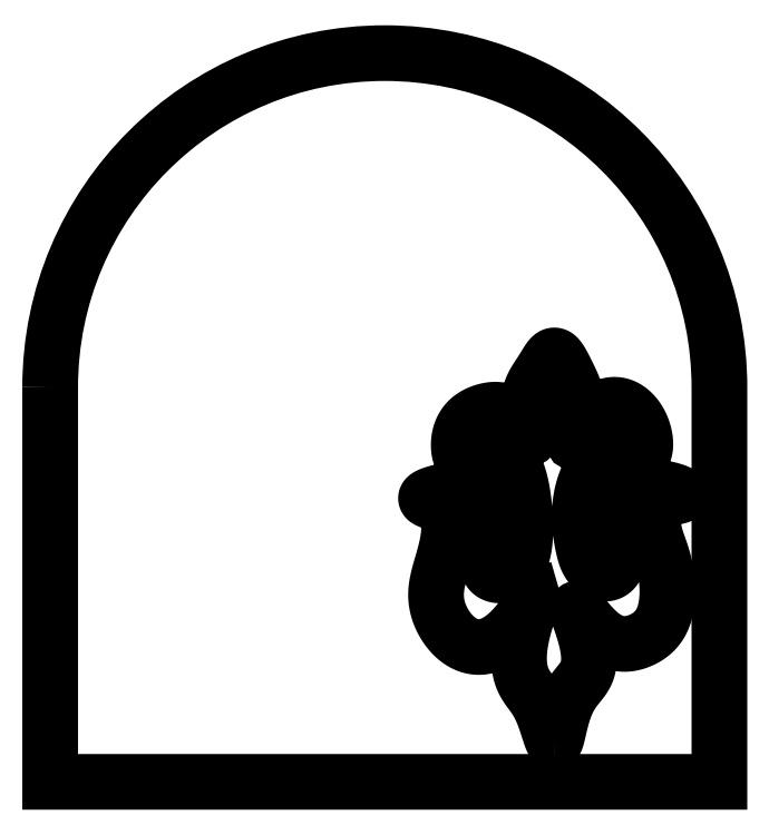
<metadata>
{"format":"dxf","ext":"dxf","renderer":"ezdxf+matplotlib","layout":"modelspace","background":"white","min_lineweight":24,"dpi":150}
</metadata>
<code>
0
SECTION
2
ENTITIES
0
LWPOLYLINE
8
0
90
4
70
1
43
0
10
-40.9
20
-0.2561
42
-1
10
22.9
20
-0.2561
10
22.9
20
-37.9
10
-40.9
20
-37.9
0
SPLINE
8
0
70
1064
71
5
72
281
73
275
74
0
42
1e-09
43
1e-10
44
1e-10
40
0
40
0
40
0
40
0
40
0
40
0
40
0.003704
40
0.007407
40
0.01111
40
0.01481
40
0.01852
40
0.02222
40
0.02593
40
0.02963
40
0.03333
40
0.03704
40
0.04074
40
0.04444
40
0.04815
40
0.05185
40
0.05556
40
0.05926
40
0.06296
40
0.06667
40
0.07037
40
0.07407
40
0.07778
40
0.08148
40
0.08519
40
0.08889
40
0.09259
40
0.0963
40
0.1
40
0.1037
40
0.1074
40
0.1111
40
0.1148
40
0.1185
40
0.1222
40
0.1259
40
0.1296
40
0.1333
40
0.137
40
0.1407
40
0.1444
40
0.1481
40
0.1519
40
0.1556
40
0.1593
40
0.163
40
0.1667
40
0.1704
40
0.1741
40
0.1778
40
0.1815
40
0.1852
40
0.1889
40
0.1926
40
0.1963
40
0.2
40
0.2037
40
0.2074
40
0.2111
40
0.2148
40
0.2185
40
0.2222
40
0.2259
40
0.2296
40
0.2333
40
0.237
40
0.2407
40
0.2444
40
0.2481
40
0.2519
40
0.2556
40
0.2593
40
0.263
40
0.2667
40
0.2704
40
0.2741
40
0.2778
40
0.2815
40
0.2852
40
0.2889
40
0.2926
40
0.2963
40
0.3
40
0.3037
40
0.3074
40
0.3111
40
0.3148
40
0.3185
40
0.3222
40
0.3259
40
0.3296
40
0.3333
40
0.337
40
0.3407
40
0.3444
40
0.3481
40
0.3519
40
0.3556
40
0.3593
40
0.363
40
0.3667
40
0.3704
40
0.3741
40
0.3778
40
0.3815
40
0.3852
40
0.3889
40
0.3926
40
0.3963
40
0.4
40
0.4037
40
0.4074
40
0.4111
40
0.4148
40
0.4185
40
0.4222
40
0.4259
40
0.4296
40
0.4333
40
0.437
40
0.4407
40
0.4444
40
0.4481
40
0.4519
40
0.4556
40
0.4593
40
0.463
40
0.4667
40
0.4704
40
0.4741
40
0.4778
40
0.4815
40
0.4852
40
0.4889
40
0.4926
40
0.4963
40
0.5
40
0.5037
40
0.5074
40
0.5111
40
0.5148
40
0.5185
40
0.5222
40
0.5259
40
0.5296
40
0.5333
40
0.537
40
0.5407
40
0.5444
40
0.5481
40
0.5519
40
0.5556
40
0.5593
40
0.563
40
0.5667
40
0.5704
40
0.5741
40
0.5778
40
0.5815
40
0.5852
40
0.5889
40
0.5926
40
0.5963
40
0.6
40
0.6037
40
0.6074
40
0.6111
40
0.6148
40
0.6185
40
0.6222
40
0.6259
40
0.6296
40
0.6333
40
0.637
40
0.6407
40
0.6444
40
0.6481
40
0.6519
40
0.6556
40
0.6593
40
0.663
40
0.6667
40
0.6704
40
0.6741
40
0.6778
40
0.6815
40
0.6852
40
0.6889
40
0.6926
40
0.6963
40
0.7
40
0.7037
40
0.7074
40
0.7111
40
0.7148
40
0.7185
40
0.7222
40
0.7259
40
0.7296
40
0.7333
40
0.737
40
0.7407
40
0.7444
40
0.7481
40
0.7519
40
0.7556
40
0.7593
40
0.763
40
0.7667
40
0.7704
40
0.7741
40
0.7778
40
0.7815
40
0.7852
40
0.7889
40
0.7926
40
0.7963
40
0.8
40
0.8037
40
0.8074
40
0.8111
40
0.8148
40
0.8185
40
0.8222
40
0.8259
40
0.8296
40
0.8333
40
0.837
40
0.8407
40
0.8444
40
0.8481
40
0.8519
40
0.8556
40
0.8593
40
0.863
40
0.8667
40
0.8704
40
0.8741
40
0.8778
40
0.8815
40
0.8852
40
0.8889
40
0.8926
40
0.8963
40
0.9
40
0.9037
40
0.9074
40
0.9111
40
0.9148
40
0.9185
40
0.9222
40
0.9259
40
0.9296
40
0.9333
40
0.937
40
0.9407
40
0.9444
40
0.9481
40
0.9519
40
0.9556
40
0.9593
40
0.963
40
0.9667
40
0.9704
40
0.9741
40
0.9778
40
0.9815
40
0.9852
40
0.9889
40
0.9926
40
0.9963
40
1
40
1
40
1
40
1
40
1
40
1
10
7.156
20
-34.1
30
0
10
7.186
20
-34.09
30
0
10
7.244
20
-34.06
30
0
10
7.328
20
-33.9
30
0
10
7.441
20
-33.5
30
0
10
7.603
20
-32.77
30
0
10
7.803
20
-31.91
30
0
10
8.056
20
-31.04
30
0
10
8.364
20
-30.26
30
0
10
8.72
20
-29.6
30
0
10
9.103
20
-29.05
30
0
10
9.487
20
-28.58
30
0
10
9.844
20
-28.14
30
0
10
10.14
20
-27.68
30
0
10
10.36
20
-27.16
30
0
10
10.48
20
-26.54
30
0
10
10.48
20
-25.81
30
0
10
10.37
20
-24.99
30
0
10
10.16
20
-24.1
30
0
10
9.897
20
-23.21
30
0
10
9.619
20
-22.4
30
0
10
9.39
20
-21.76
30
0
10
9.267
20
-21.38
30
0
10
9.295
20
-21.3
30
0
10
9.494
20
-21.53
30
0
10
9.858
20
-22
30
0
10
10.36
20
-22.63
30
0
10
10.95
20
-23.29
30
0
10
11.6
20
-23.89
30
0
10
12.28
20
-24.35
30
0
10
12.95
20
-24.64
30
0
10
13.62
20
-24.77
30
0
10
14.27
20
-24.74
30
0
10
14.91
20
-24.59
30
0
10
15.53
20
-24.36
30
0
10
16.11
20
-24.03
30
0
10
16.63
20
-23.62
30
0
10
17.09
20
-23.1
30
0
10
17.46
20
-22.48
30
0
10
17.73
20
-21.74
30
0
10
17.89
20
-20.9
30
0
10
17.96
20
-20.02
30
0
10
17.94
20
-19.12
30
0
10
17.86
20
-18.25
30
0
10
17.72
20
-17.45
30
0
10
17.55
20
-16.75
30
0
10
17.37
20
-16.14
30
0
10
17.18
20
-15.59
30
0
10
16.98
20
-15.07
30
0
10
16.8
20
-14.51
30
0
10
16.65
20
-13.9
30
0
10
16.56
20
-13.22
30
0
10
16.57
20
-12.54
30
0
10
16.74
20
-11.9
30
0
10
17.09
20
-11.38
30
0
10
17.59
20
-11.01
30
0
10
18.19
20
-10.8
30
0
10
18.77
20
-10.69
30
0
10
19.17
20
-10.61
30
0
10
19.3
20
-10.5
30
0
10
19.09
20
-10.33
30
0
10
18.59
20
-10.13
30
0
10
17.85
20
-9.928
30
0
10
16.98
20
-9.786
30
0
10
16.05
20
-9.745
30
0
10
15.13
20
-9.833
30
0
10
14.29
20
-10.07
30
0
10
13.57
20
-10.45
30
0
10
12.99
20
-10.97
30
0
10
12.59
20
-11.6
30
0
10
12.35
20
-12.32
30
0
10
12.27
20
-13.07
30
0
10
12.32
20
-13.79
30
0
10
12.47
20
-14.46
30
0
10
12.69
20
-15.05
30
0
10
12.91
20
-15.55
30
0
10
13.11
20
-15.99
30
0
10
13.22
20
-16.42
30
0
10
13.22
20
-16.86
30
0
10
13.09
20
-17.31
30
0
10
12.83
20
-17.71
30
0
10
12.45
20
-17.98
30
0
10
12.01
20
-18.07
30
0
10
11.53
20
-17.97
30
0
10
11.09
20
-17.71
30
0
10
10.71
20
-17.37
30
0
10
10.42
20
-16.98
30
0
10
10.22
20
-16.57
30
0
10
10.07
20
-16.12
30
0
10
9.948
20
-15.62
30
0
10
9.826
20
-15.03
30
0
10
9.706
20
-14.34
30
0
10
9.607
20
-13.55
30
0
10
9.558
20
-12.66
30
0
10
9.588
20
-11.68
30
0
10
9.727
20
-10.65
30
0
10
9.991
20
-9.607
30
0
10
10.38
20
-8.602
30
0
10
10.89
20
-7.703
30
0
10
11.47
20
-6.972
30
0
10
12.1
20
-6.463
30
0
10
12.74
20
-6.202
30
0
10
13.35
20
-6.185
30
0
10
13.92
20
-6.362
30
0
10
14.42
20
-6.629
30
0
10
14.88
20
-6.861
30
0
10
15.27
20
-6.936
30
0
10
15.58
20
-6.77
30
0
10
15.8
20
-6.343
30
0
10
15.88
20
-5.686
30
0
10
15.79
20
-4.871
30
0
10
15.52
20
-3.992
30
0
10
15.06
20
-3.152
30
0
10
14.45
20
-2.457
30
0
10
13.71
20
-1.994
30
0
10
12.9
20
-1.832
30
0
10
12.06
20
-1.998
30
0
10
11.27
20
-2.475
30
0
10
10.55
20
-3.183
30
0
10
9.941
20
-3.994
30
0
10
9.477
20
-4.757
30
0
10
9.167
20
-5.329
30
0
10
9.009
20
-5.593
30
0
10
8.985
20
-5.489
30
0
10
9.057
20
-5.041
30
0
10
9.179
20
-4.336
30
0
10
9.299
20
-3.492
30
0
10
9.37
20
-2.626
30
0
10
9.359
20
-1.823
30
0
10
9.258
20
-1.106
30
0
10
9.073
20
-0.4591
30
0
10
8.821
20
0.1559
30
0
10
8.526
20
0.7732
30
0
10
8.214
20
1.405
30
0
10
7.904
20
2.014
30
0
10
7.607
20
2.513
30
0
10
7.325
20
2.812
30
0
10
7.056
20
2.843
30
0
10
6.788
20
2.605
30
0
10
6.506
20
2.174
30
0
10
6.197
20
1.649
30
0
10
5.861
20
1.119
30
0
10
5.515
20
0.6102
30
0
10
5.193
20
0.09386
30
0
10
4.932
20
-0.4825
30
0
10
4.765
20
-1.168
30
0
10
4.705
20
-1.984
30
0
10
4.741
20
-2.888
30
0
10
4.831
20
-3.777
30
0
10
4.923
20
-4.526
30
0
10
4.96
20
-5.017
30
0
10
4.897
20
-5.169
30
0
10
4.709
20
-4.973
30
0
10
4.403
20
-4.513
30
0
10
4.003
20
-3.916
30
0
10
3.538
20
-3.323
30
0
10
3.031
20
-2.844
30
0
10
2.492
20
-2.526
30
0
10
1.919
20
-2.373
30
0
10
1.313
20
-2.364
30
0
10
0.6789
20
-2.47
30
0
10
0.03544
20
-2.677
30
0
10
-0.5804
20
-2.993
30
0
10
-1.125
20
-3.433
30
0
10
-1.557
20
-4.003
30
0
10
-1.843
20
-4.691
30
0
10
-1.972
20
-5.449
30
0
10
-1.958
20
-6.18
30
0
10
-1.83
20
-6.773
30
0
10
-1.622
20
-7.133
30
0
10
-1.359
20
-7.208
30
0
10
-1.045
20
-7.033
30
0
10
-0.6645
20
-6.713
30
0
10
-0.2034
20
-6.374
30
0
10
0.3377
20
-6.126
30
0
10
0.9335
20
-6.027
30
0
10
1.547
20
-6.101
30
0
10
2.135
20
-6.349
30
0
10
2.663
20
-6.754
30
0
10
3.11
20
-7.293
30
0
10
3.471
20
-7.942
30
0
10
3.752
20
-8.675
30
0
10
3.965
20
-9.466
30
0
10
4.124
20
-10.29
30
0
10
4.242
20
-11.14
30
0
10
4.328
20
-11.99
30
0
10
4.384
20
-12.83
30
0
10
4.407
20
-13.65
30
0
10
4.391
20
-14.45
30
0
10
4.327
20
-15.22
30
0
10
4.203
20
-15.95
30
0
10
4.005
20
-16.61
30
0
10
3.719
20
-17.19
30
0
10
3.34
20
-17.66
30
0
10
2.876
20
-18
30
0
10
2.351
20
-18.19
30
0
10
1.819
20
-18.23
30
0
10
1.351
20
-18.11
30
0
10
1.011
20
-17.85
30
0
10
0.8364
20
-17.46
30
0
10
0.8166
20
-16.97
30
0
10
0.9092
20
-16.41
30
0
10
1.057
20
-15.79
30
0
10
1.204
20
-15.15
30
0
10
1.314
20
-14.49
30
0
10
1.369
20
-13.81
30
0
10
1.357
20
-13.14
30
0
10
1.272
20
-12.47
30
0
10
1.104
20
-11.83
30
0
10
0.8296
20
-11.23
30
0
10
0.4201
20
-10.72
30
0
10
-0.1485
20
-10.33
30
0
10
-0.8826
20
-10.08
30
0
10
-1.761
20
-9.989
30
0
10
-2.718
20
-10.04
30
0
10
-3.647
20
-10.2
30
0
10
-4.427
20
-10.42
30
0
10
-4.951
20
-10.64
30
0
10
-5.149
20
-10.83
30
0
10
-5.014
20
-10.98
30
0
10
-4.632
20
-11.13
30
0
10
-4.135
20
-11.33
30
0
10
-3.653
20
-11.62
30
0
10
-3.265
20
-12.03
30
0
10
-3.004
20
-12.55
30
0
10
-2.873
20
-13.18
30
0
10
-2.855
20
-13.88
30
0
10
-2.927
20
-14.62
30
0
10
-3.068
20
-15.38
30
0
10
-3.257
20
-16.15
30
0
10
-3.471
20
-16.91
30
0
10
-3.689
20
-17.64
30
0
10
-3.888
20
-18.36
30
0
10
-4.043
20
-19.06
30
0
10
-4.13
20
-19.76
30
0
10
-4.124
20
-20.48
30
0
10
-4.005
20
-21.22
30
0
10
-3.758
20
-22
30
0
10
-3.372
20
-22.79
30
0
10
-2.849
20
-23.56
30
0
10
-2.197
20
-24.23
30
0
10
-1.432
20
-24.75
30
0
10
-0.5798
20
-25.05
30
0
10
0.3304
20
-25.08
30
0
10
1.263
20
-24.82
30
0
10
2.179
20
-24.28
30
0
10
3.035
20
-23.53
30
0
10
3.789
20
-22.67
30
0
10
4.405
20
-21.82
30
0
10
4.852
20
-21.11
30
0
10
5.114
20
-20.64
30
0
10
5.189
20
-20.48
30
0
10
5.098
20
-20.68
30
0
10
4.882
20
-21.2
30
0
10
4.592
20
-21.98
30
0
10
4.289
20
-22.94
30
0
10
4.025
20
-23.98
30
0
10
3.845
20
-25.02
30
0
10
3.771
20
-25.98
30
0
10
3.809
20
-26.84
30
0
10
3.949
20
-27.57
30
0
10
4.174
20
-28.19
30
0
10
4.458
20
-28.7
30
0
10
4.779
20
-29.16
30
0
10
5.116
20
-29.6
30
0
10
5.453
20
-30.08
30
0
10
5.778
20
-30.64
30
0
10
6.082
20
-31.31
30
0
10
6.361
20
-32.07
30
0
10
6.608
20
-32.85
30
0
10
6.822
20
-33.53
30
0
10
6.968
20
-33.92
30
0
10
7.066
20
-34.06
30
0
10
7.127
20
-34.1
30
0
10
7.156
20
-34.1
30
0
0
ENDSEC
0
EOF

</code>
